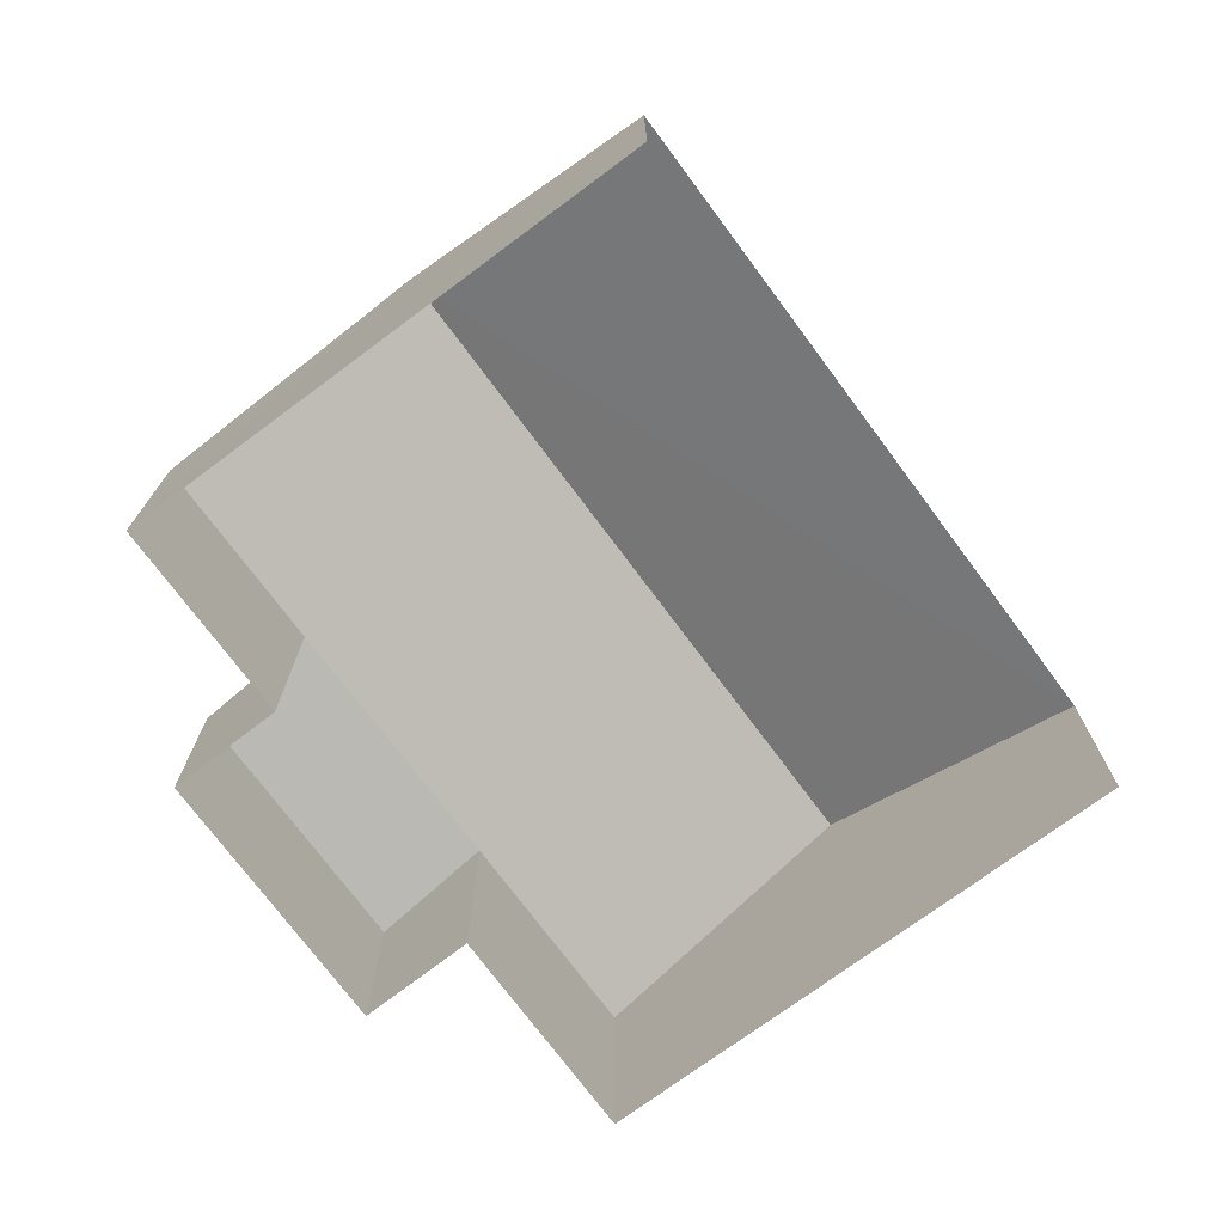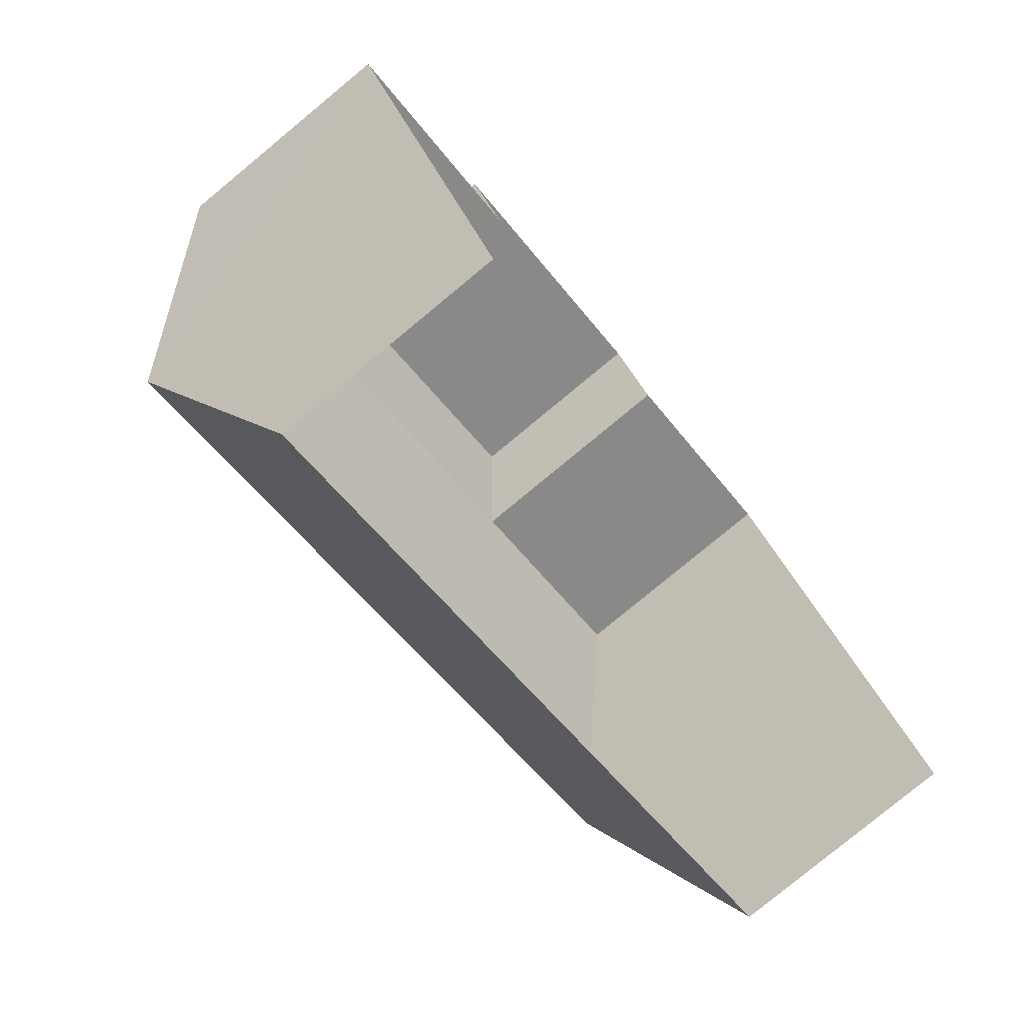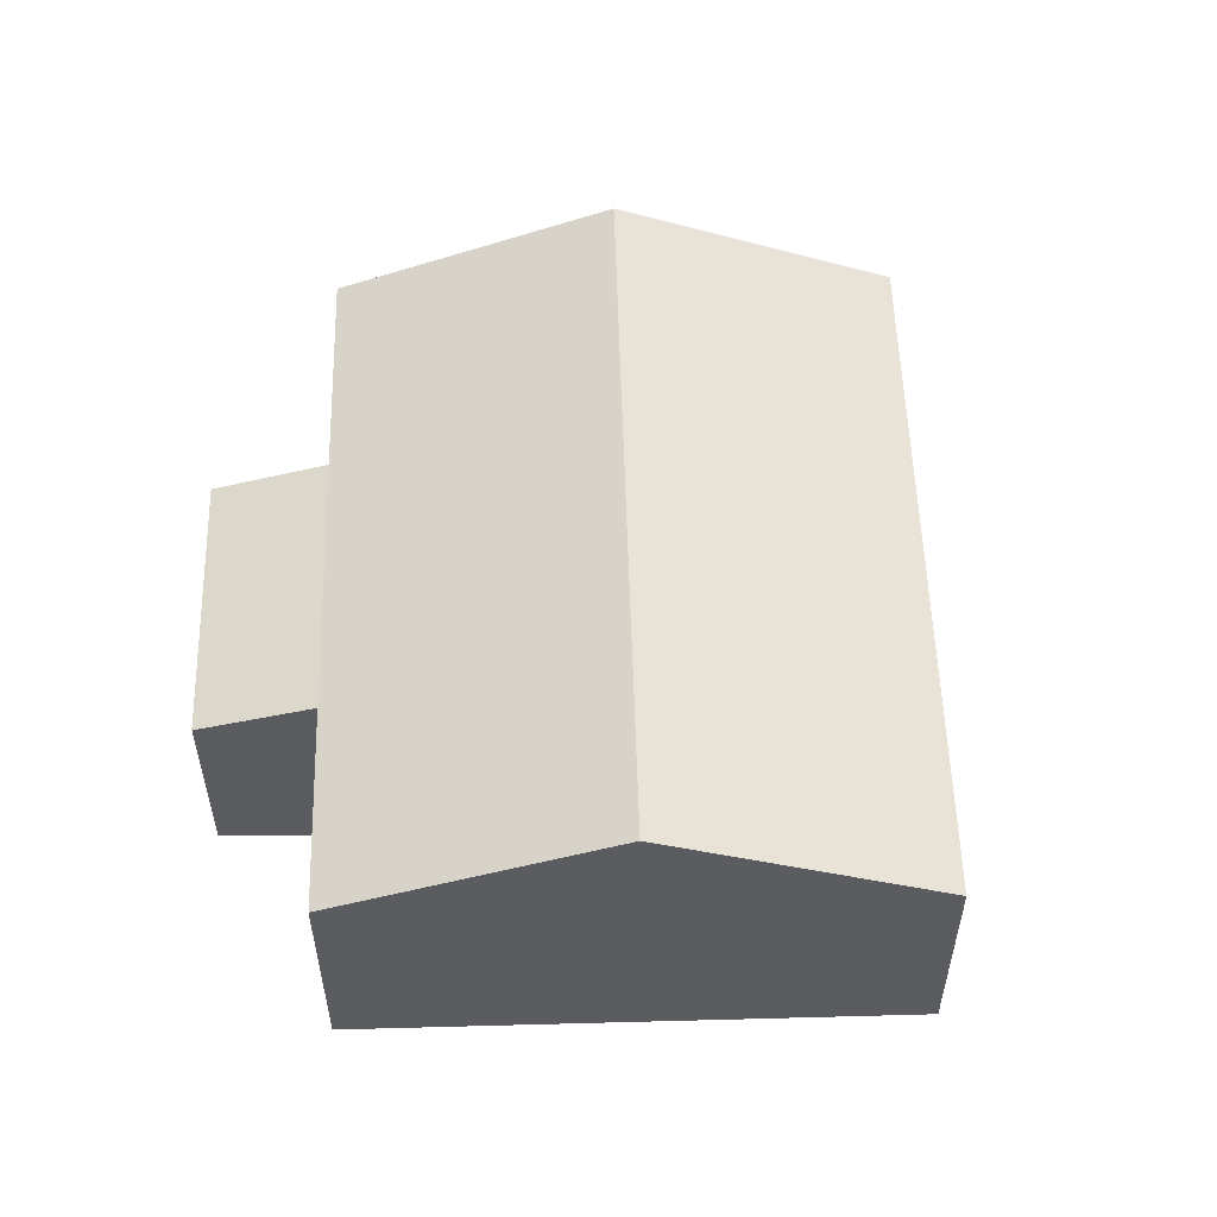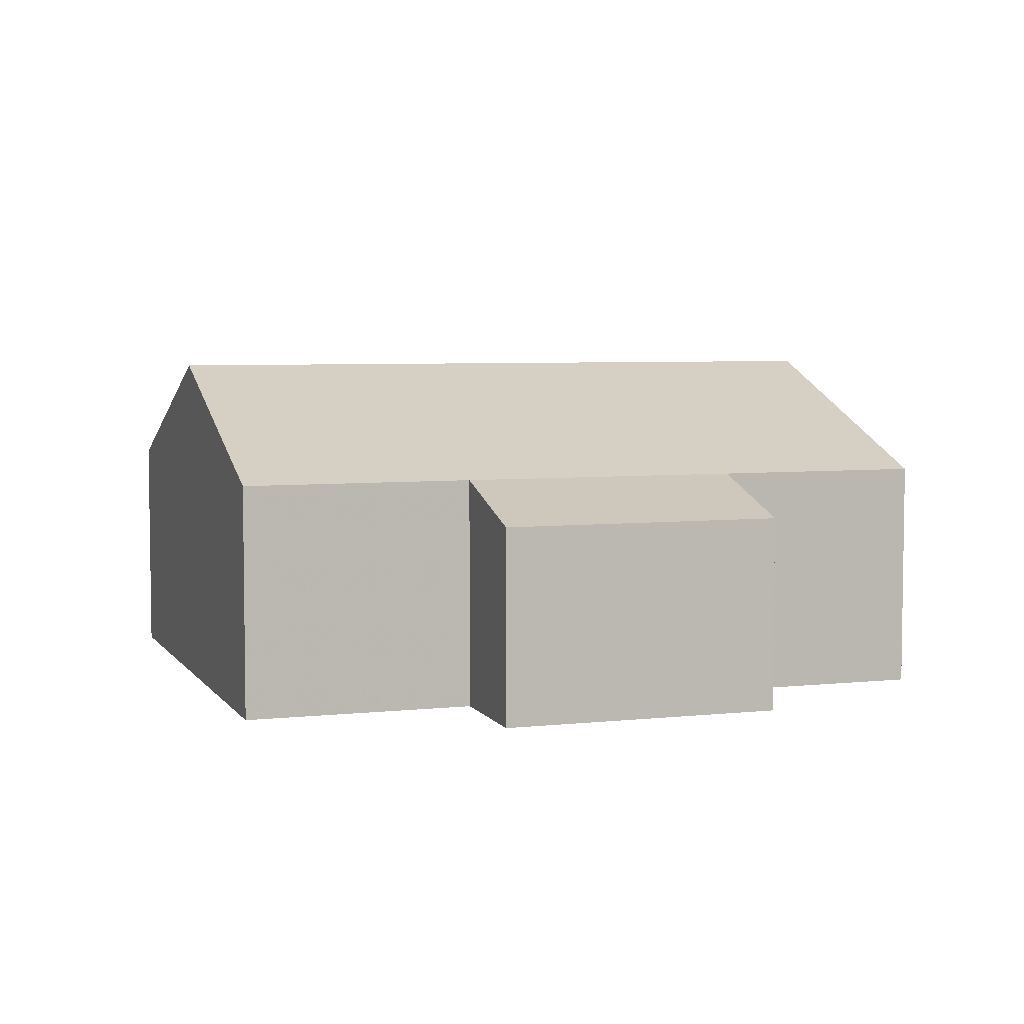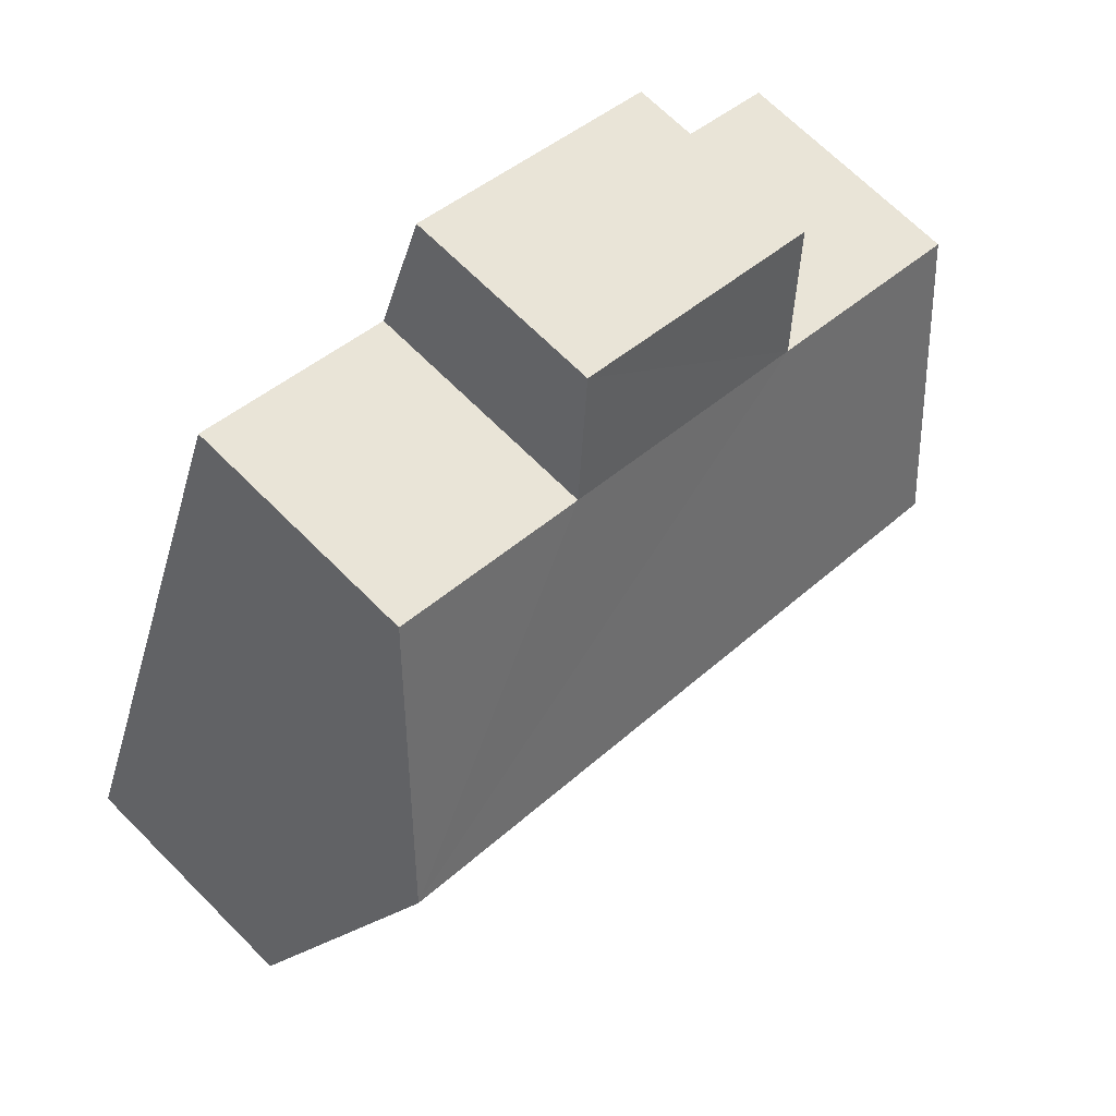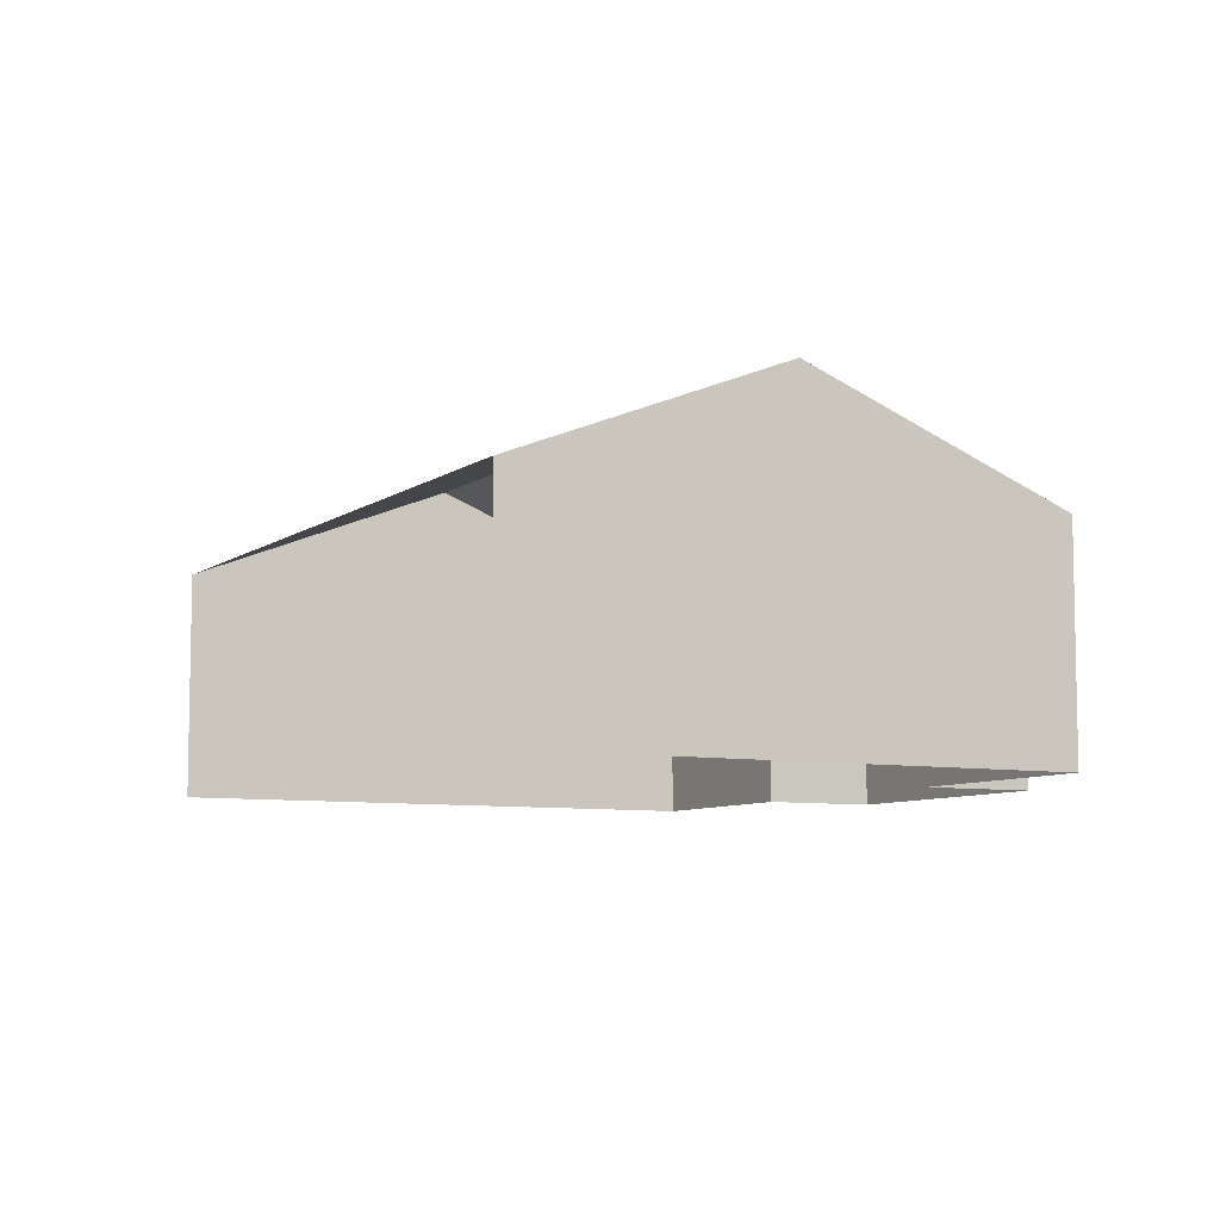
<metadata>
{"format":"obj","ext":"obj","renderer":"f3d","projection":"perspective","resolution":1024,"background":"white","views":[{"elev":-73.4,"azim":-74.9,"up":"+Z"},{"elev":-79.8,"azim":129.4,"up":"+Y"},{"elev":54.9,"azim":-113.1,"up":"+Z"},{"elev":5.3,"azim":139.7,"up":"+Z"},{"elev":68.7,"azim":-44.9,"up":"+Y"},{"elev":-7.6,"azim":40.4,"up":"+Z"}]}
</metadata>
<code>
v -2.236e+05 -1.282e+05 15.08
v -2.236e+05 -1.282e+05 15.08
v -2.236e+05 -1.282e+05 15.08
v -2.236e+05 -1.281e+05 15.08
v -2.236e+05 -1.282e+05 15.08
v -2.236e+05 -1.282e+05 15.08
v -2.236e+05 -1.281e+05 15.08
v -2.236e+05 -1.282e+05 15.08
v -2.236e+05 -1.282e+05 20.98
v -2.236e+05 -1.282e+05 19.06
v -2.236e+05 -1.282e+05 20.98
v -2.236e+05 -1.282e+05 19.06
v -2.236e+05 -1.281e+05 19.06
v -2.236e+05 -1.282e+05 19.06
v -2.236e+05 -1.282e+05 19.06
v -2.236e+05 -1.282e+05 19.06
v -2.236e+05 -1.282e+05 18.43
v -2.236e+05 -1.281e+05 18.43
f 1 2 3
f 3 4 5
f 1 6 2
f 7 8 1
f 7 1 5
f 5 1 3
f 10 3 2
f 10 12 3
f 9 10 11
f 9 12 10
f 13 9 14
f 14 9 15
f 15 11 16
f 15 9 11
f 15 17 18
f 14 15 18
f 17 8 7
f 18 17 7
f 17 15 1
f 8 17 1
f 5 18 7
f 5 14 18
f 5 4 13
f 14 5 13
f 10 2 11
f 2 6 11
f 6 16 11
f 13 4 9
f 4 3 9
f 3 12 9
f 1 16 6
f 1 15 16

</code>
